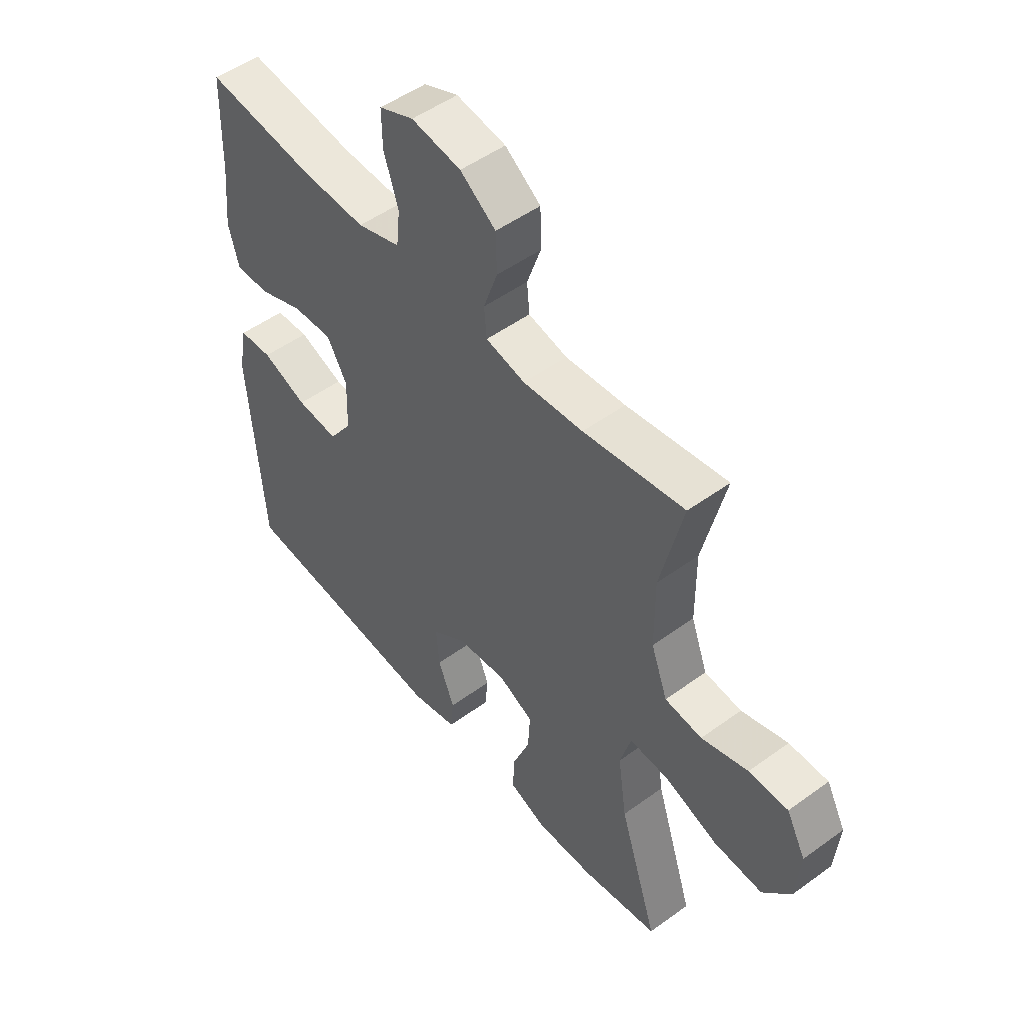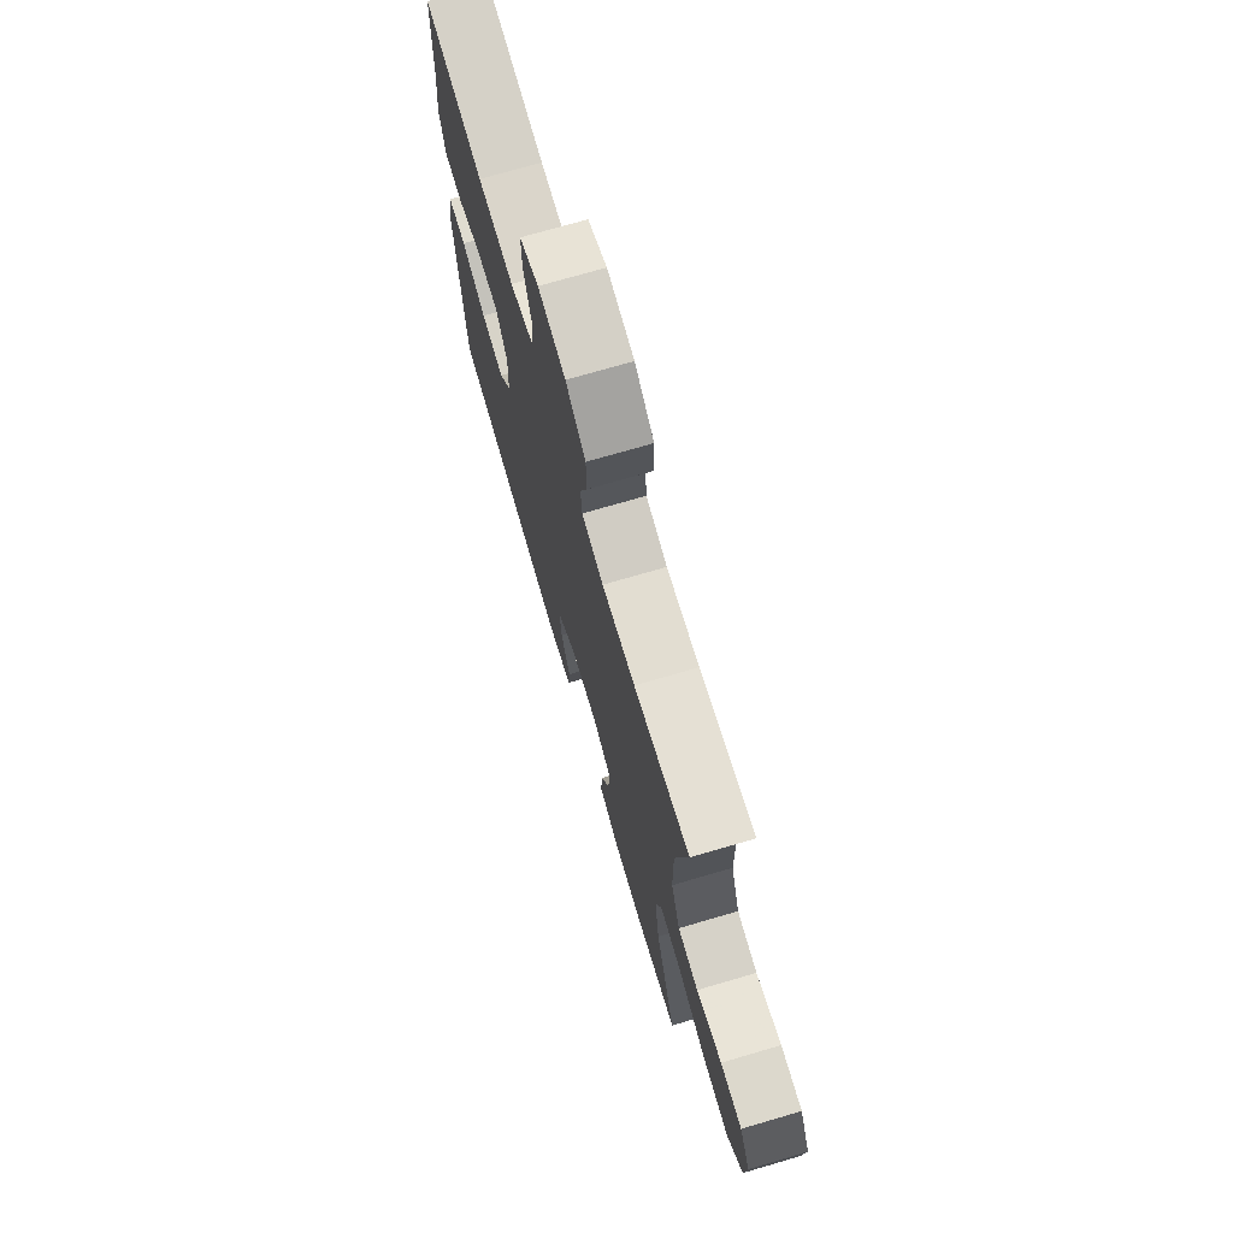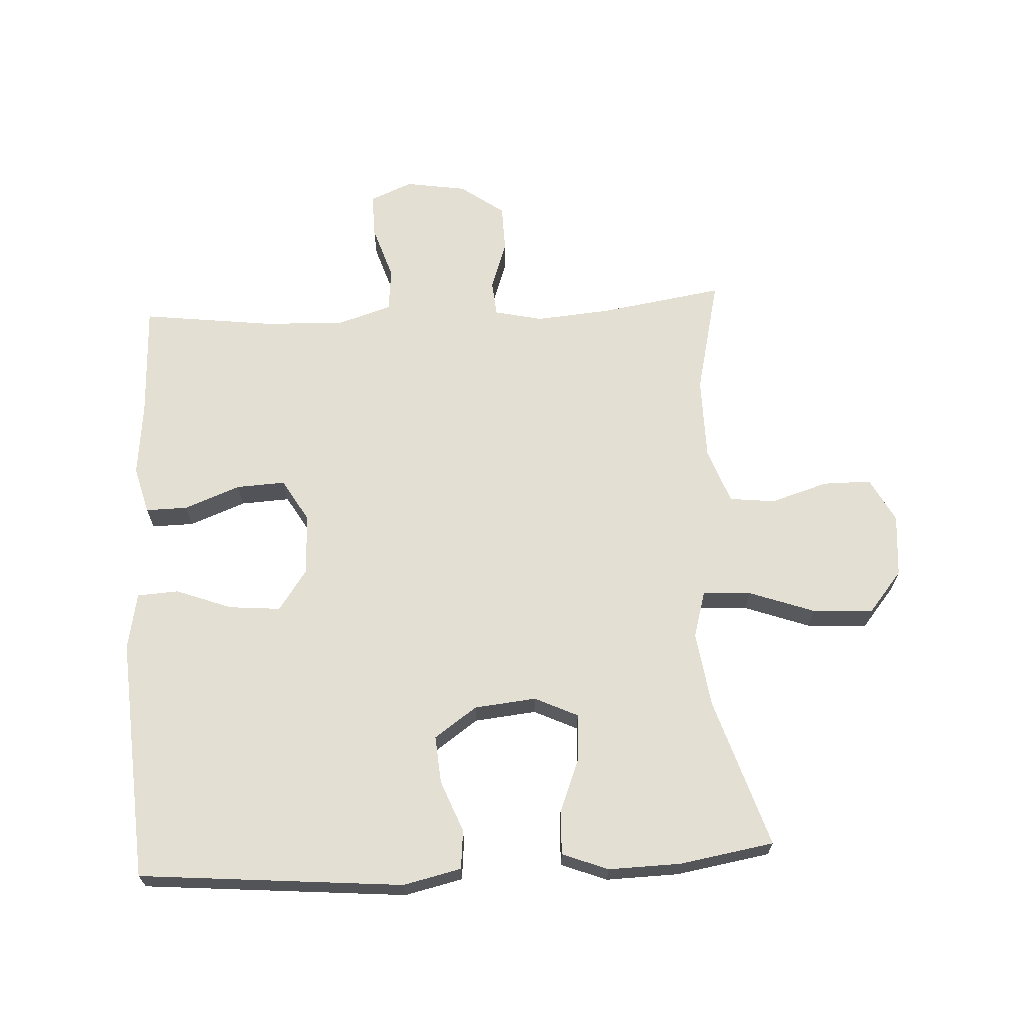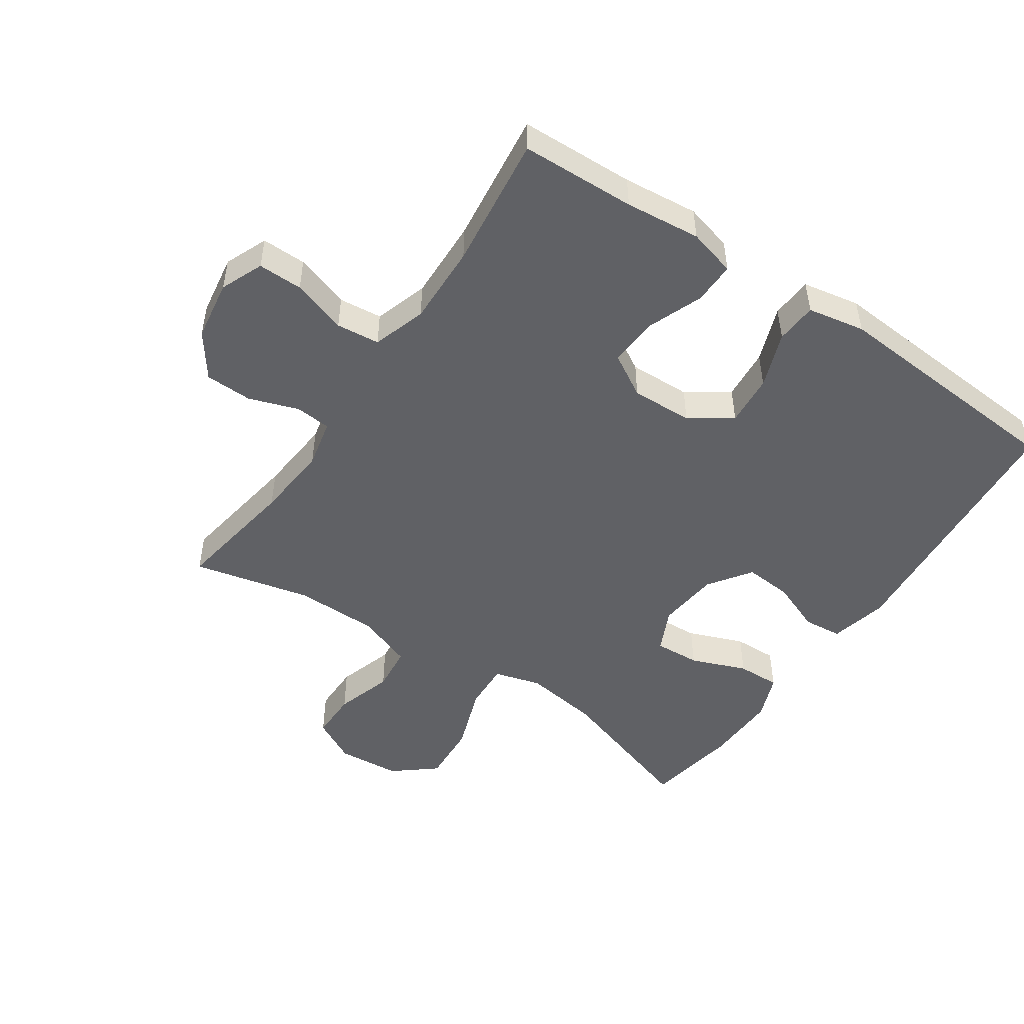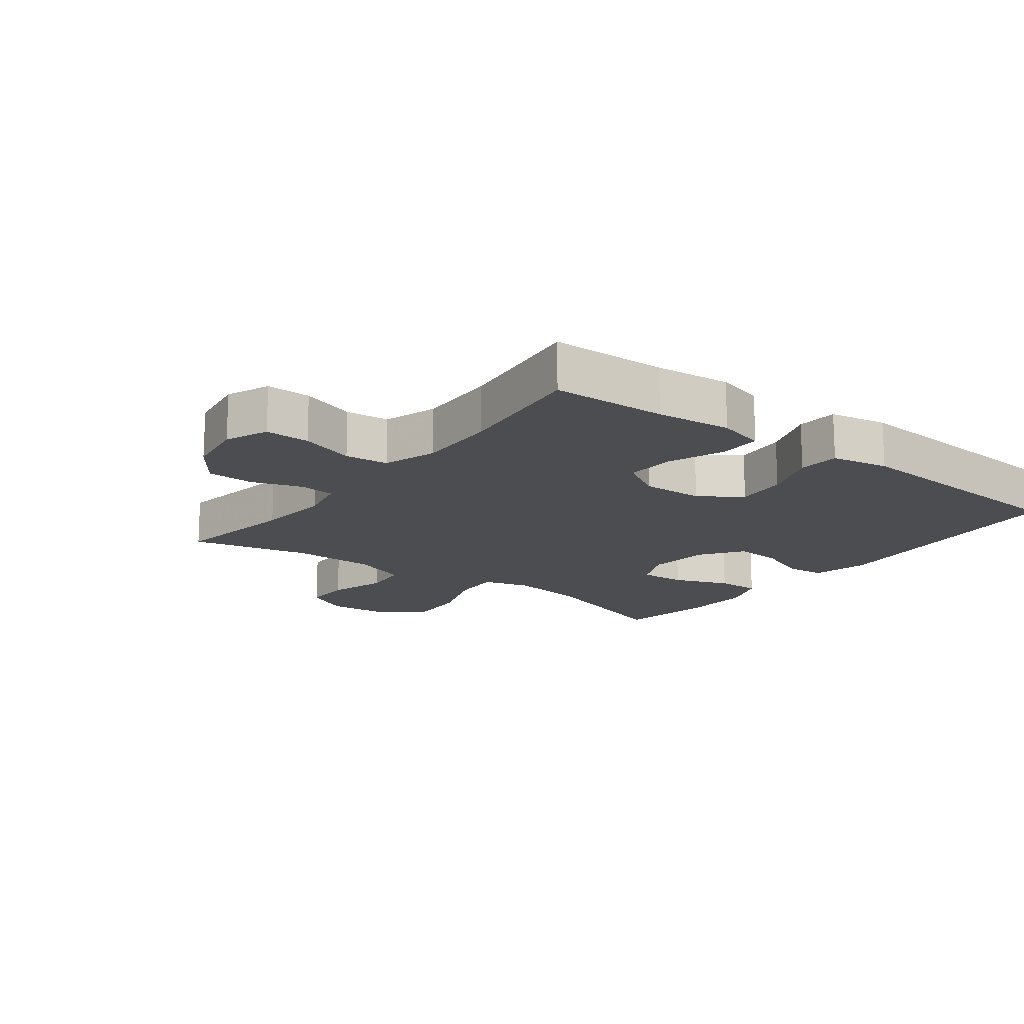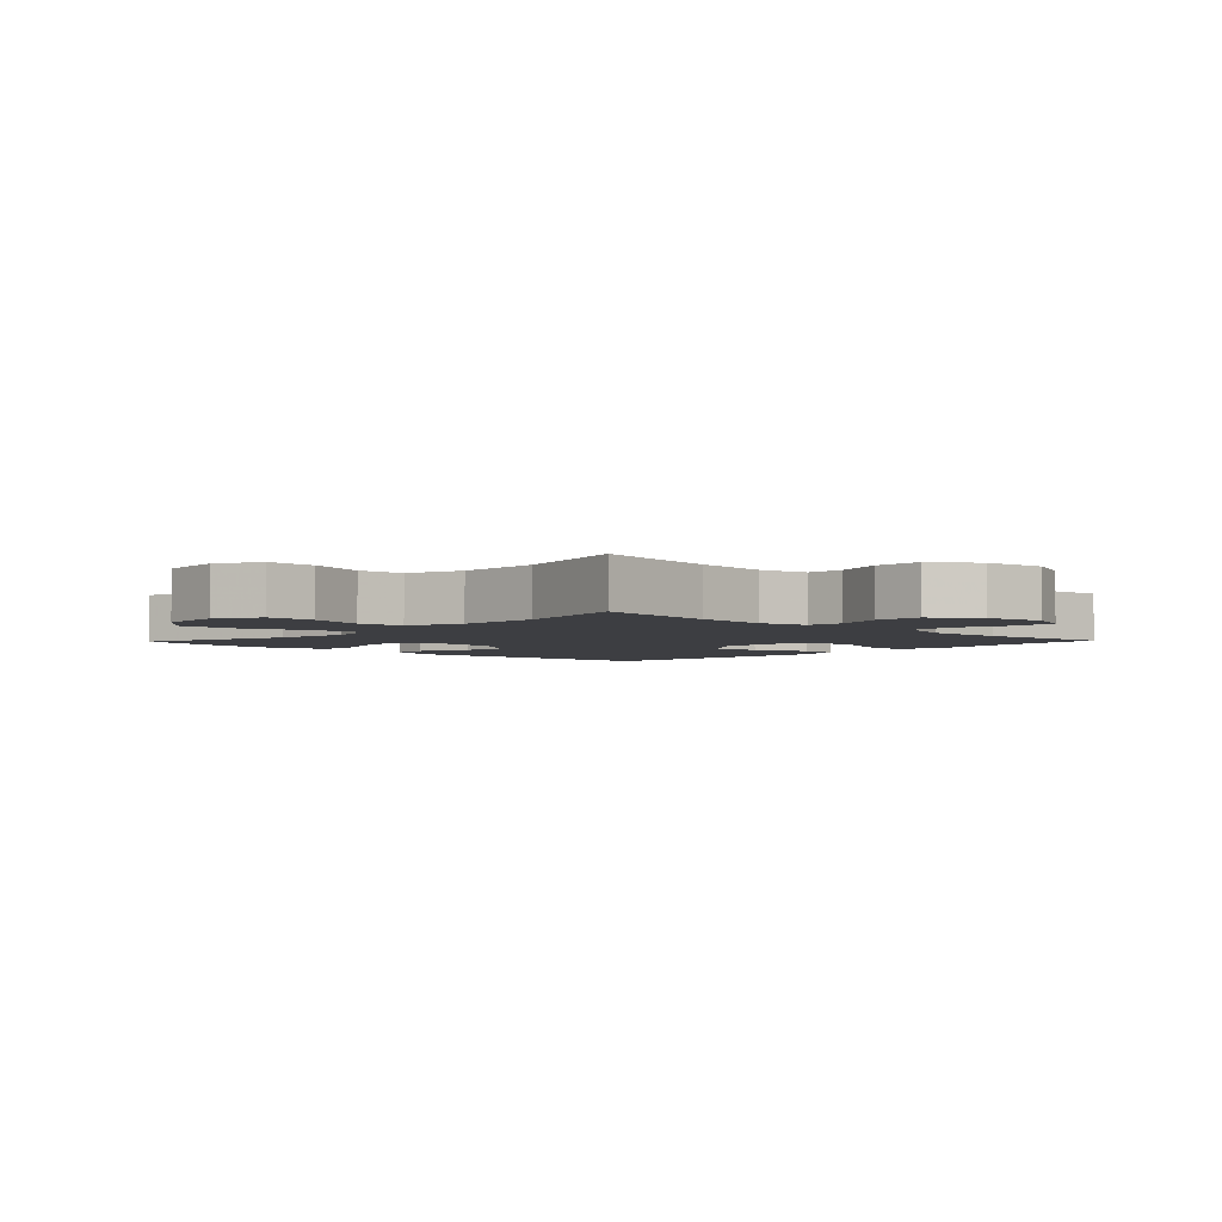
<metadata>
{"format":"obj","ext":"obj","renderer":"f3d","projection":"perspective","resolution":1024,"background":"white","views":[{"elev":50.7,"azim":-128.5,"up":"+Z"},{"elev":72.7,"azim":-106.3,"up":"+Z"},{"elev":66.6,"azim":177.0,"up":"+Y"},{"elev":-49.2,"azim":55.8,"up":"+Y"},{"elev":-15.9,"azim":52.7,"up":"+Y"},{"elev":-3.6,"azim":-43.7,"up":"+Y"}]}
</metadata>
<code>
v 0.5 0.07 -0.5
v 0.085 0.07 -0.536
v -0.006 0.07 -0.515
v -0.012 0.07 -0.454
v 0.02 0.07 -0.373
v 0.026 0.07 -0.298
v -0.041 0.07 -0.251
v -0.138 0.07 -0.241
v -0.206 0.07 -0.273
v -0.202 0.07 -0.345
v -0.168 0.07 -0.432
v -0.166 0.07 -0.5
v -0.238 0.07 -0.528
v -0.352 0.07 -0.525
v -0.5 0.07 -0.5
v -0.425 0.07 -0.265
v -0.408 0.07 -0.146
v -0.429 0.07 -0.072
v -0.505 0.07 -0.076
v -0.608 0.07 -0.113
v -0.703 0.07 -0.119
v -0.757 0.07 -0.053
v -0.765 0.07 0.046
v -0.728 0.07 0.116
v -0.652 0.07 0.116
v -0.562 0.07 0.088
v -0.49 0.07 0.096
v -0.458 0.07 0.183
v -0.457 0.07 0.315
v -0.5 0.07 0.5
v -0.304 0.07 0.469
v -0.187 0.07 0.459
v -0.111 0.07 0.476
v -0.106 0.07 0.532
v -0.133 0.07 0.61
v -0.131 0.07 0.684
v -0.062 0.07 0.734
v 0.034 0.07 0.749
v 0.101 0.07 0.721
v 0.1 0.07 0.651
v 0.072 0.07 0.565
v 0.079 0.07 0.497
v 0.163 0.07 0.47
v 0.29 0.07 0.474
v 0.5 0.07 0.5
v 0.506 0.07 0.32
v 0.518 0.07 0.202
v 0.498 0.07 0.127
v 0.432 0.07 0.128
v 0.344 0.07 0.162
v 0.267 0.07 0.166
v 0.228 0.07 0.099
v 0.231 0.07 0.002
v 0.276 0.07 -0.063
v 0.357 0.07 -0.056
v 0.445 0.07 -0.023
v 0.51 0.07 -0.027
v 0.527 0.07 -0.117
v 0.5 0 -0.5
v 0.085 0 -0.536
v -0.006 0 -0.515
v -0.012 0 -0.454
v 0.02 0 -0.373
v 0.026 0 -0.298
v -0.041 0 -0.251
v -0.138 0 -0.241
v -0.206 0 -0.273
v -0.202 0 -0.345
v -0.168 0 -0.432
v -0.166 0 -0.5
v -0.238 0 -0.528
v -0.352 0 -0.525
v -0.5 0 -0.5
v -0.425 0 -0.265
v -0.408 0 -0.146
v -0.429 0 -0.072
v -0.505 0 -0.076
v -0.608 0 -0.113
v -0.703 0 -0.119
v -0.757 0 -0.053
v -0.765 0 0.046
v -0.728 0 0.116
v -0.652 0 0.116
v -0.562 0 0.088
v -0.49 0 0.096
v -0.458 0 0.183
v -0.457 0 0.315
v -0.5 0 0.5
v -0.304 0 0.469
v -0.187 0 0.459
v -0.111 0 0.476
v -0.106 0 0.532
v -0.133 0 0.61
v -0.131 0 0.684
v -0.062 0 0.734
v 0.034 0 0.749
v 0.101 0 0.721
v 0.1 0 0.651
v 0.072 0 0.565
v 0.079 0 0.497
v 0.163 0 0.47
v 0.29 0 0.474
v 0.5 0 0.5
v 0.506 0 0.32
v 0.518 0 0.202
v 0.498 0 0.127
v 0.432 0 0.128
v 0.344 0 0.162
v 0.267 0 0.166
v 0.228 0 0.099
v 0.231 0 0.002
v 0.276 0 -0.063
v 0.357 0 -0.056
v 0.445 0 -0.023
v 0.51 0 -0.027
v 0.527 0 -0.117
f 3 4 5
f 2 3 5
f 1 2 5
f 58 1 5
f 57 58 5
f 56 57 5
f 55 56 5
f 54 55 5 6
f 53 54 6 7
f 52 53 7 8
f 51 52 8 9
f 48 49 50
f 47 48 50
f 46 47 50
f 46 50 51
f 45 46 51
f 44 45 51
f 43 44 51 9
f 39 40 41
f 38 39 41
f 37 38 41
f 36 37 41
f 35 36 41
f 34 35 41
f 33 34 41 42
f 42 43 9
f 33 42 9
f 32 33 9
f 29 30 31
f 31 32 9
f 29 31 9
f 28 29 9
f 24 25 26
f 23 24 26
f 22 23 26
f 21 22 26
f 20 21 26
f 19 20 26
f 18 19 26 27
f 14 15 16
f 13 14 16
f 12 13 16
f 11 12 16
f 10 11 16
f 10 16 17
f 28 9 10
f 27 28 10
f 18 27 10
f 10 17 18
f 63 62 61
f 63 61 60
f 63 60 59
f 63 59 116
f 63 116 115
f 63 115 114
f 63 114 113
f 64 63 113 112
f 65 64 112 111
f 66 65 111 110
f 67 66 110 109
f 108 107 106
f 108 106 105
f 108 105 104
f 109 108 104
f 109 104 103
f 109 103 102
f 67 109 102 101
f 99 98 97
f 99 97 96
f 99 96 95
f 99 95 94
f 99 94 93
f 99 93 92
f 100 99 92 91
f 67 101 100
f 67 100 91
f 67 91 90
f 89 88 87
f 67 90 89
f 67 89 87
f 67 87 86
f 84 83 82
f 84 82 81
f 84 81 80
f 84 80 79
f 84 79 78
f 84 78 77
f 85 84 77 76
f 74 73 72
f 74 72 71
f 74 71 70
f 74 70 69
f 74 69 68
f 75 74 68
f 68 67 86
f 68 86 85
f 68 85 76
f 76 75 68
f 1 59 60 2
f 2 60 61 3
f 3 61 62 4
f 4 62 63 5
f 5 63 64 6
f 6 64 65 7
f 7 65 66 8
f 8 66 67 9
f 9 67 68 10
f 10 68 69 11
f 11 69 70 12
f 12 70 71 13
f 13 71 72 14
f 14 72 73 15
f 15 73 74 16
f 16 74 75 17
f 17 75 76 18
f 18 76 77 19
f 19 77 78 20
f 20 78 79 21
f 21 79 80 22
f 22 80 81 23
f 23 81 82 24
f 24 82 83 25
f 25 83 84 26
f 26 84 85 27
f 27 85 86 28
f 28 86 87 29
f 29 87 88 30
f 30 88 89 31
f 31 89 90 32
f 32 90 91 33
f 33 91 92 34
f 34 92 93 35
f 35 93 94 36
f 36 94 95 37
f 37 95 96 38
f 38 96 97 39
f 39 97 98 40
f 40 98 99 41
f 41 99 100 42
f 42 100 101 43
f 43 101 102 44
f 44 102 103 45
f 45 103 104 46
f 46 104 105 47
f 47 105 106 48
f 48 106 107 49
f 49 107 108 50
f 50 108 109 51
f 51 109 110 52
f 52 110 111 53
f 53 111 112 54
f 54 112 113 55
f 55 113 114 56
f 56 114 115 57
f 57 115 116 58
f 58 116 59 1

</code>
